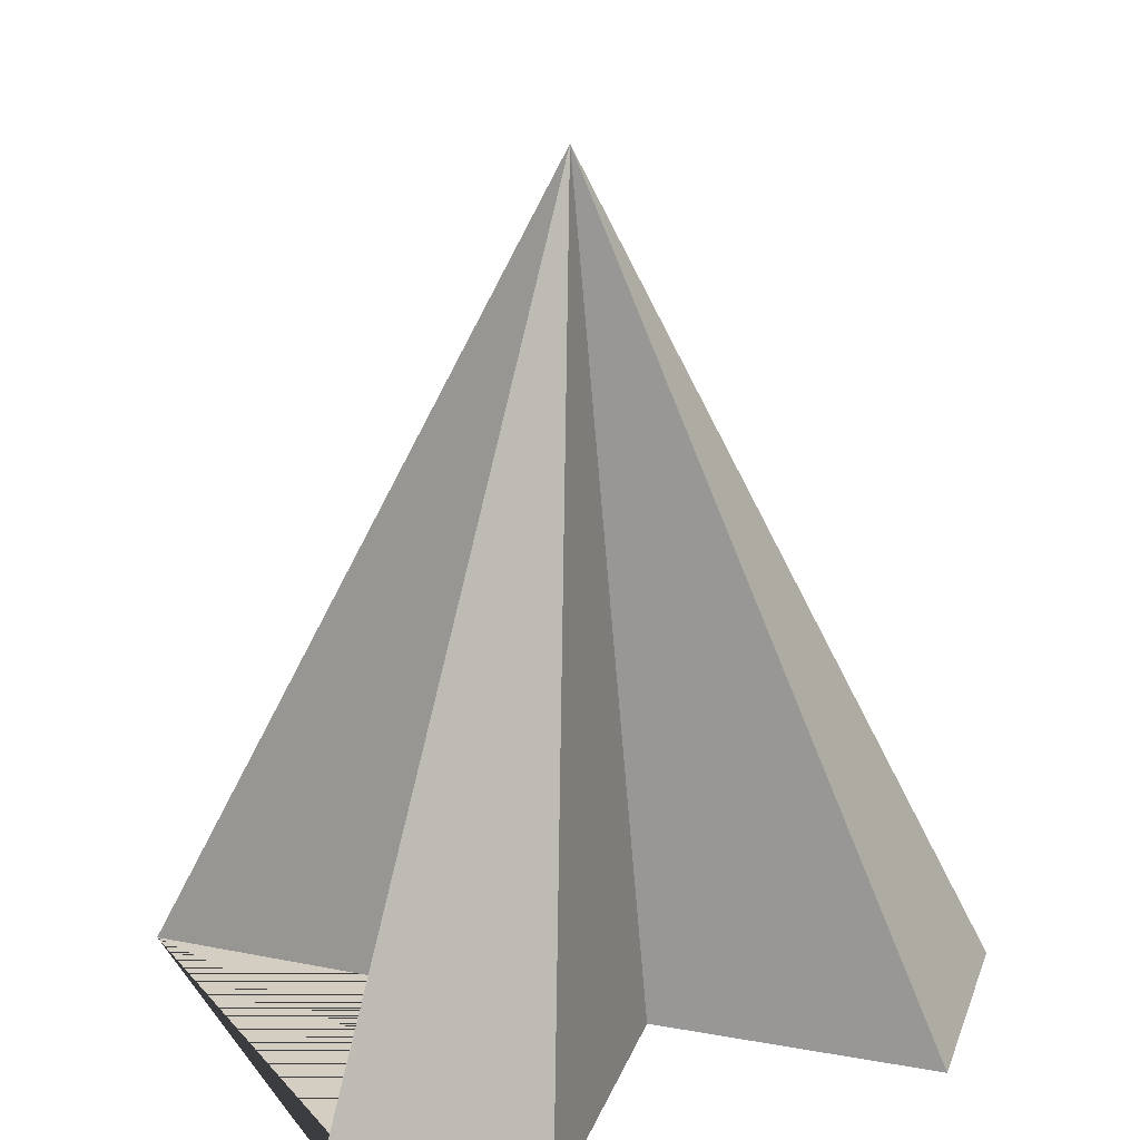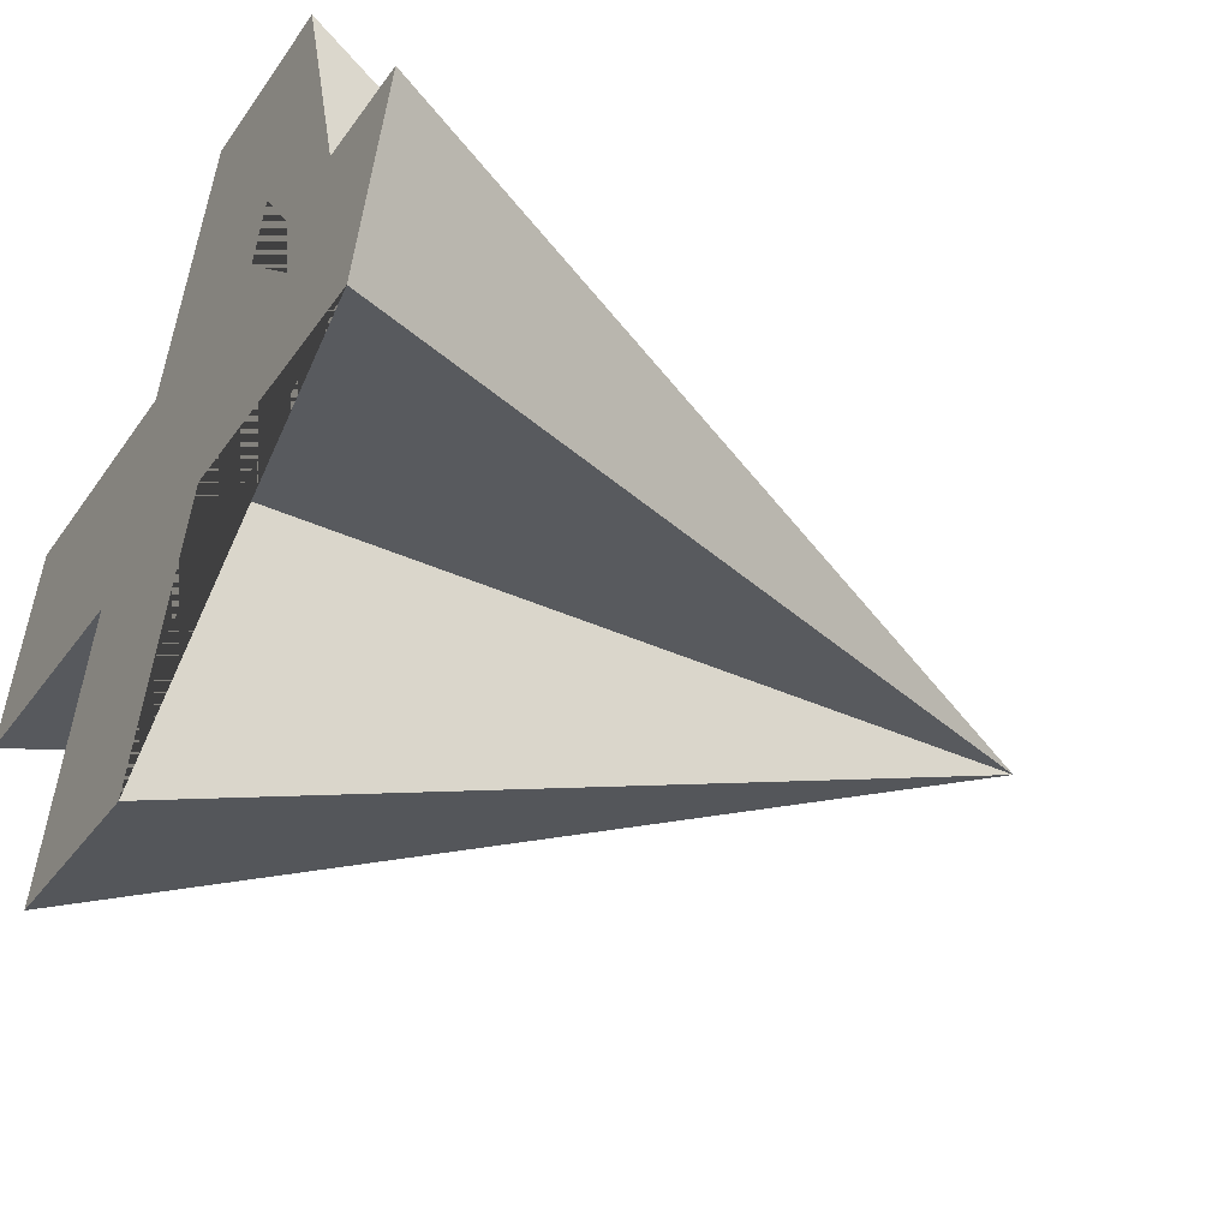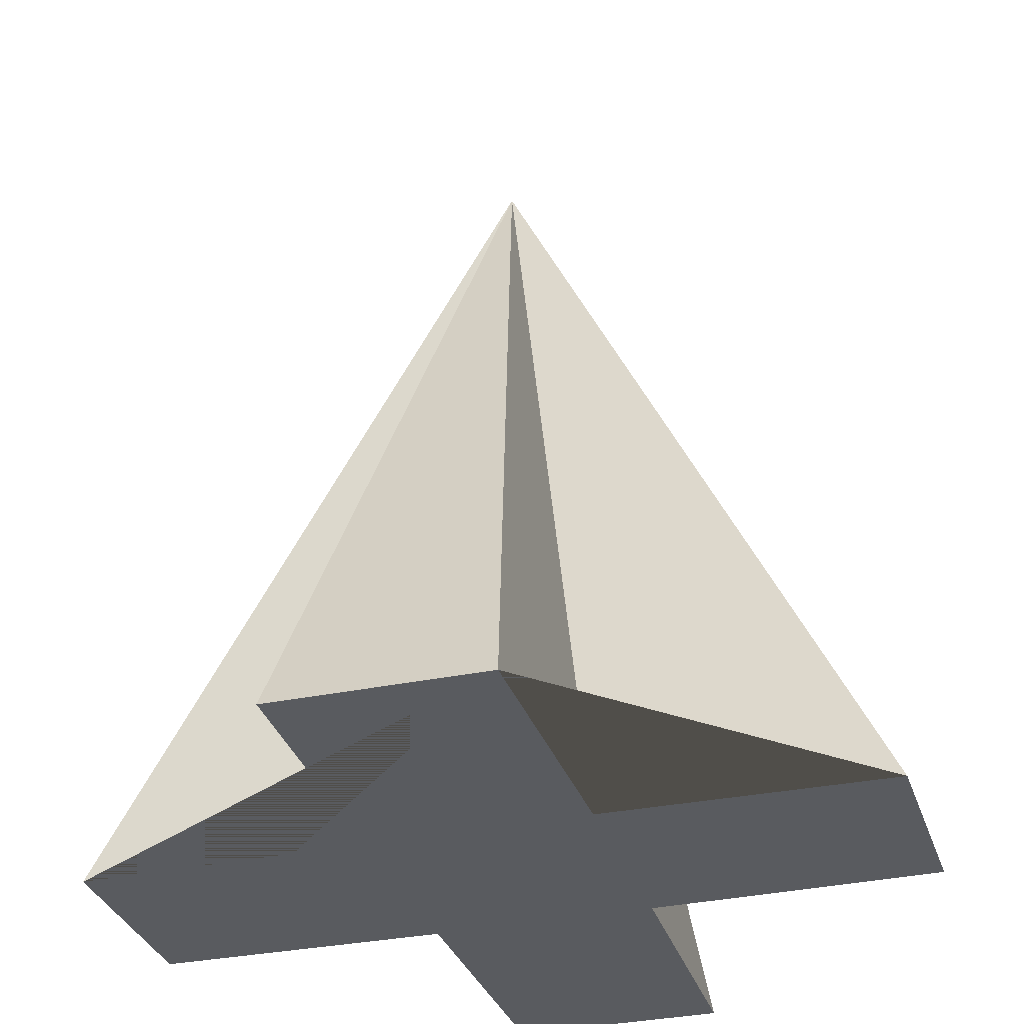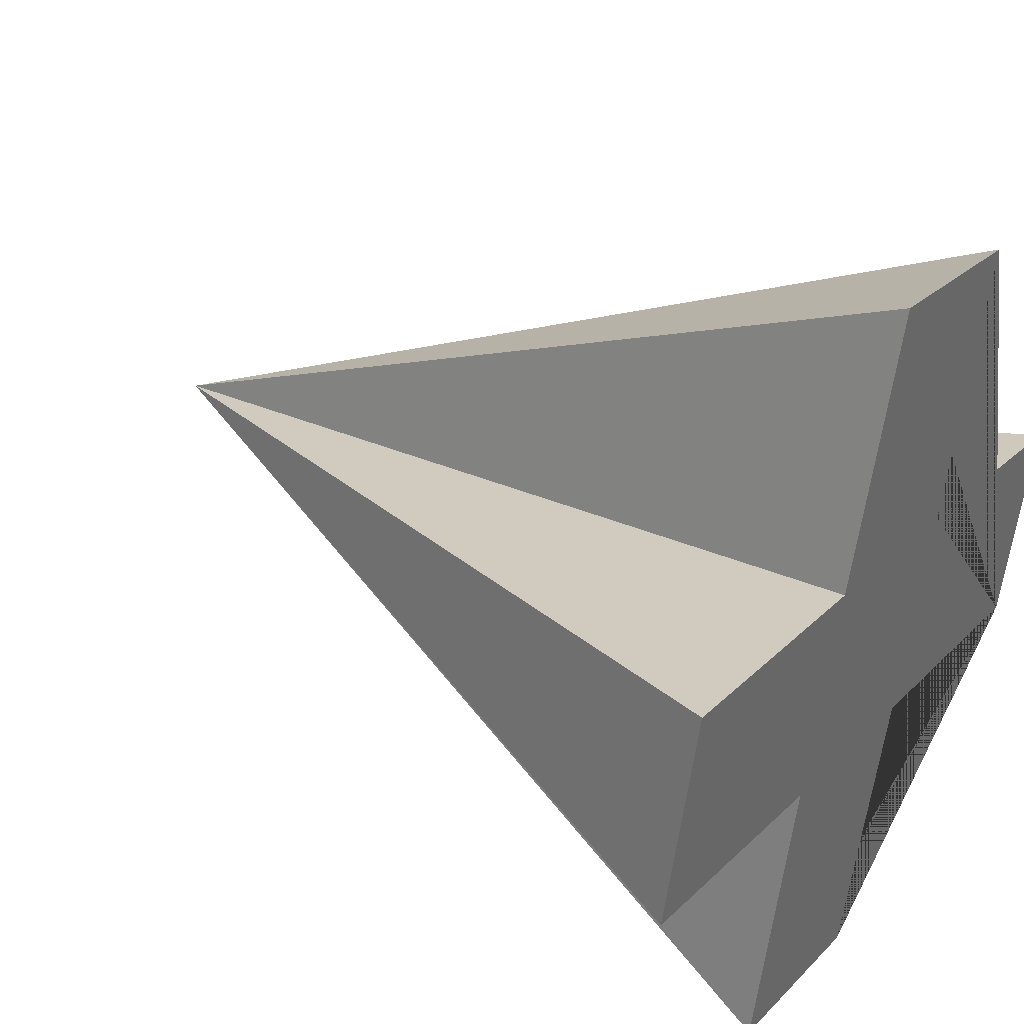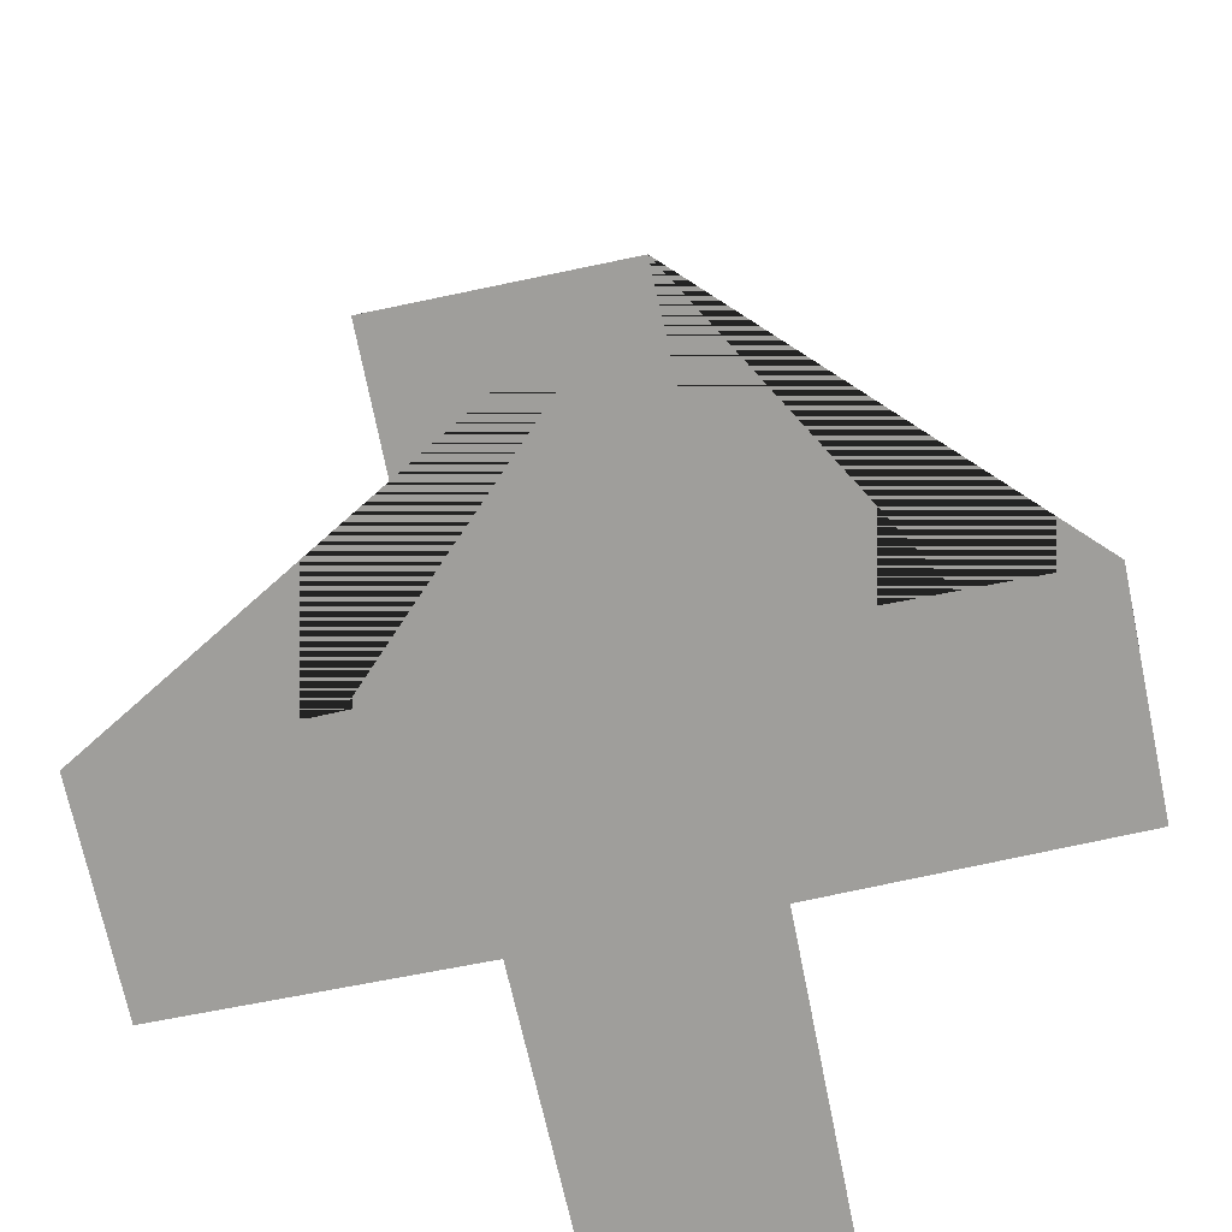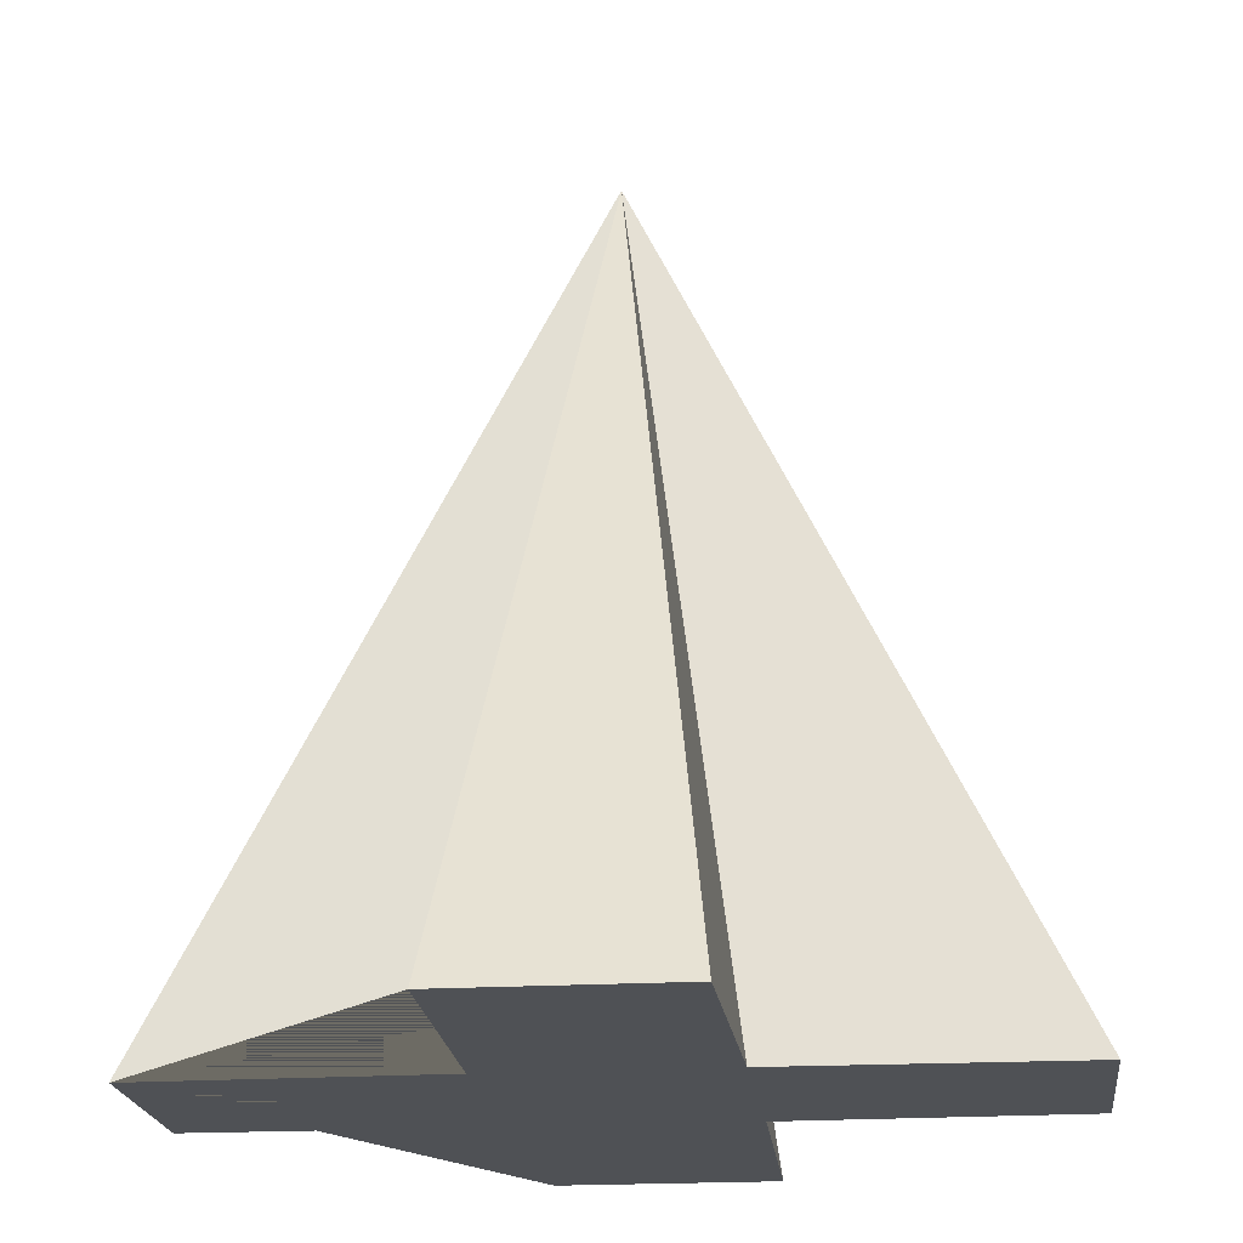
<metadata>
{"format":"obj","ext":"obj","renderer":"f3d","projection":"perspective","resolution":1024,"background":"white","views":[{"elev":25.3,"azim":-148.0,"up":"+Y"},{"elev":-47.1,"azim":61.3,"up":"+Z"},{"elev":-32.1,"azim":121.6,"up":"+Y"},{"elev":39.5,"azim":-57.9,"up":"+Z"},{"elev":-70.8,"azim":116.9,"up":"+Y"},{"elev":-19.8,"azim":-158.7,"up":"+Y"}]}
</metadata>
<code>
g default
v 0.866 -1 -0.5
v 0.1894 -1 -0.3281
v 0 -1 -1
v -0.5 -1 -0.866
v -0.3281 -1 -0.1894
v -1 -1 0
v -0.866 -1 0.5
v -0.1894 -1 0.3281
v 0 -1 1
v 0.5 -1 0.866
v 0.3281 -1 0.1894
v 1 -1 0
v 0 1 0
g pCone2
f 1 12 11 10 9 8 7 6 5 4 3 2
f 1 2 13
f 2 3 13
f 3 4 13
f 4 5 13
f 5 6 13
f 6 7 13
f 7 8 13
f 8 9 13
f 9 10 13
f 10 11 13
f 11 12 13
f 12 1 13

</code>
